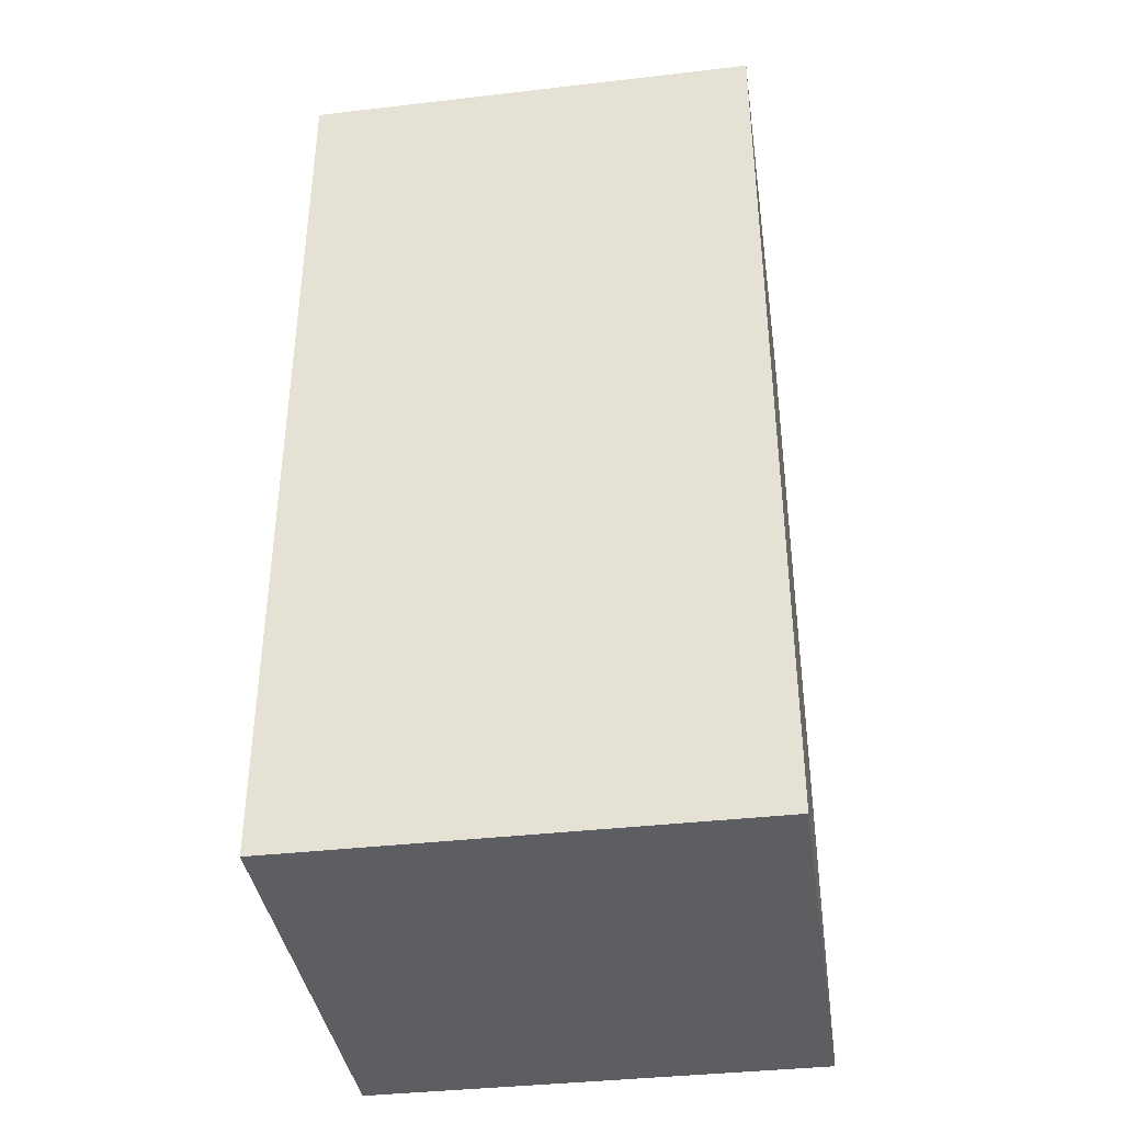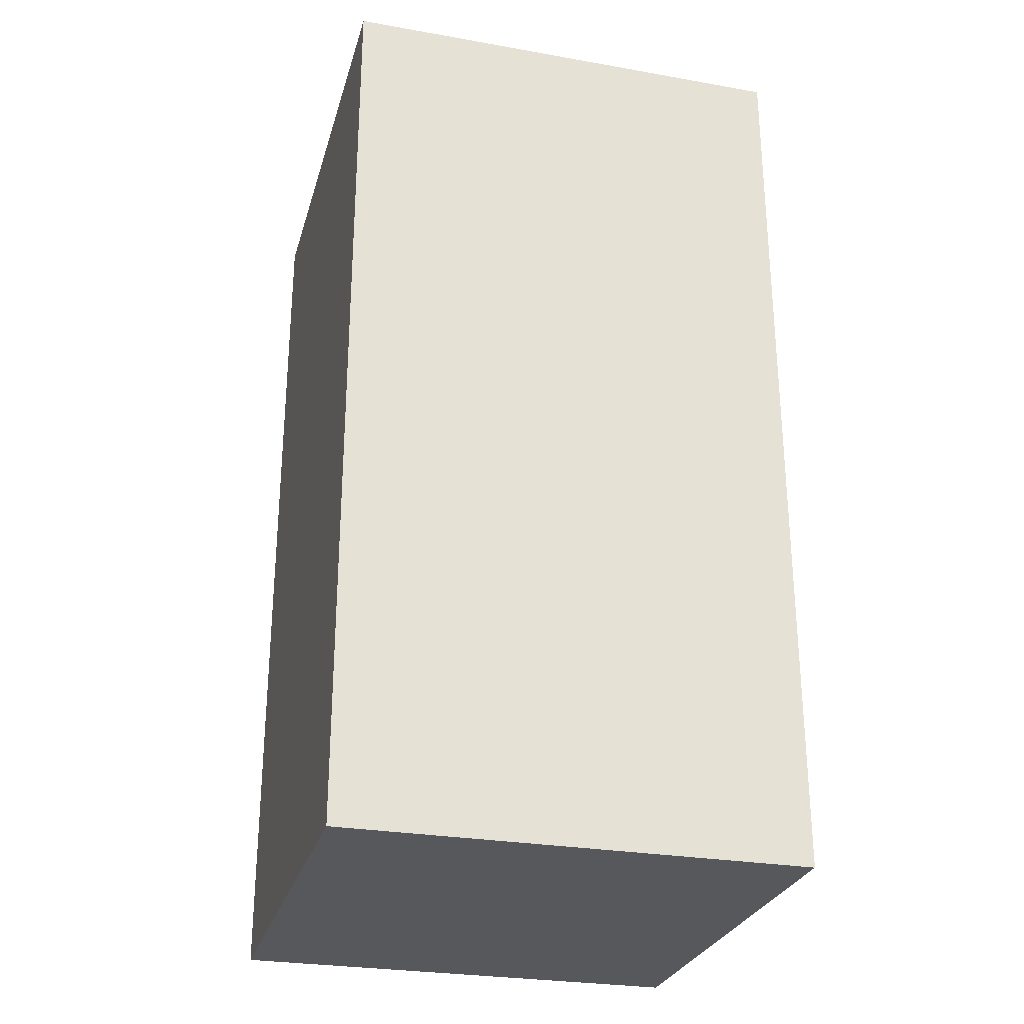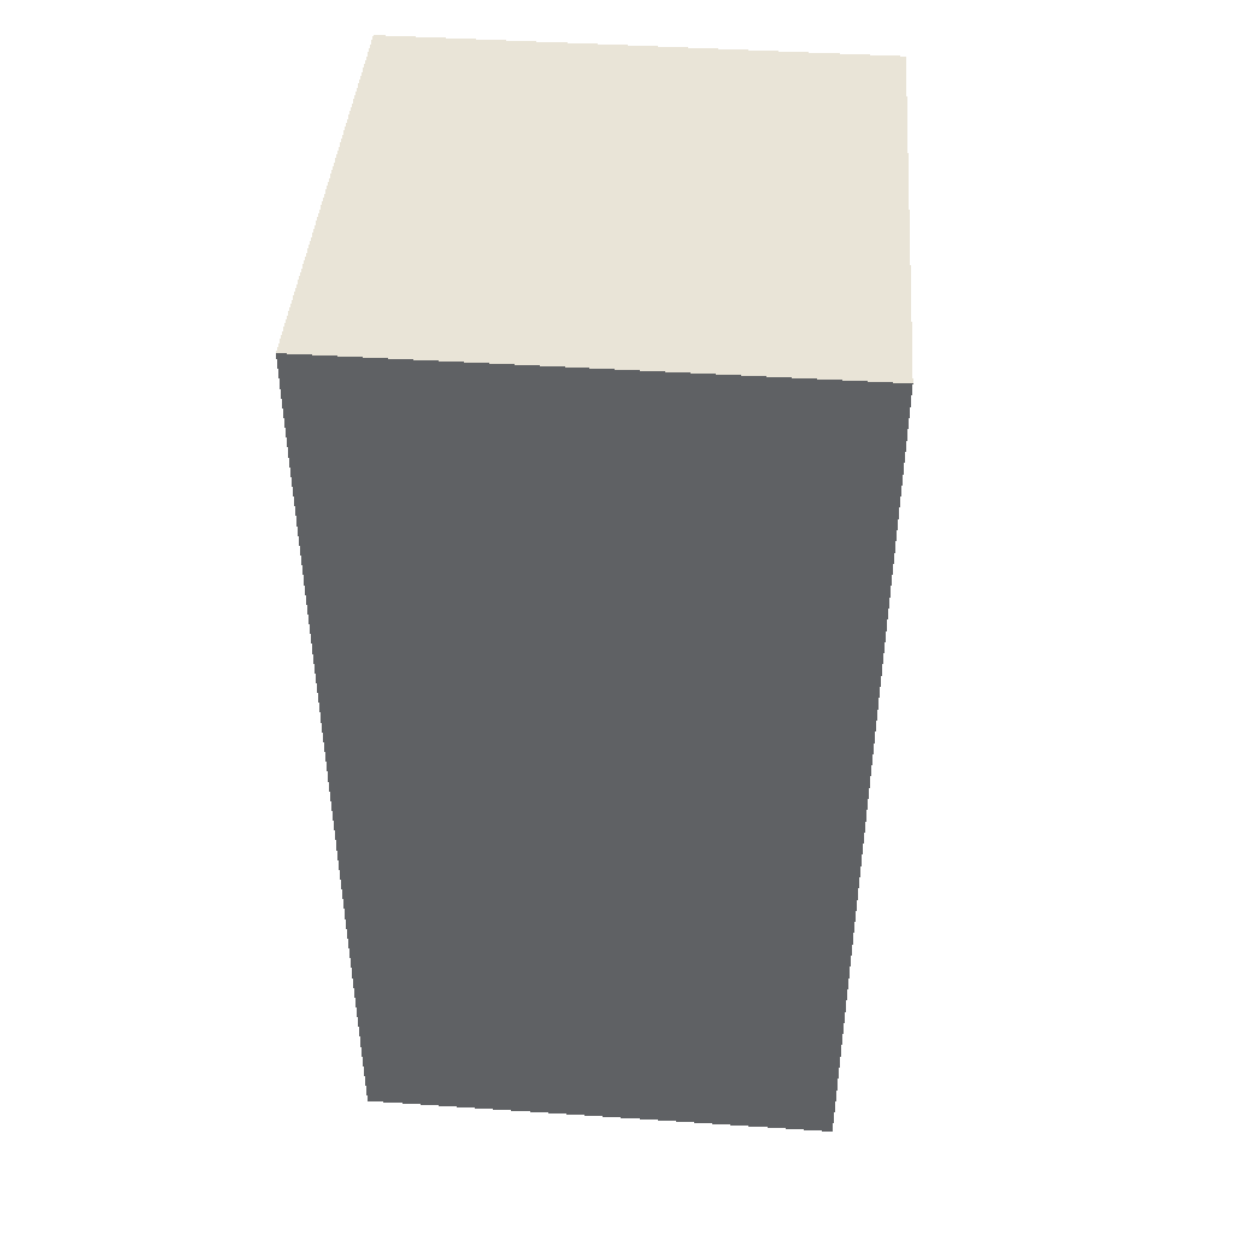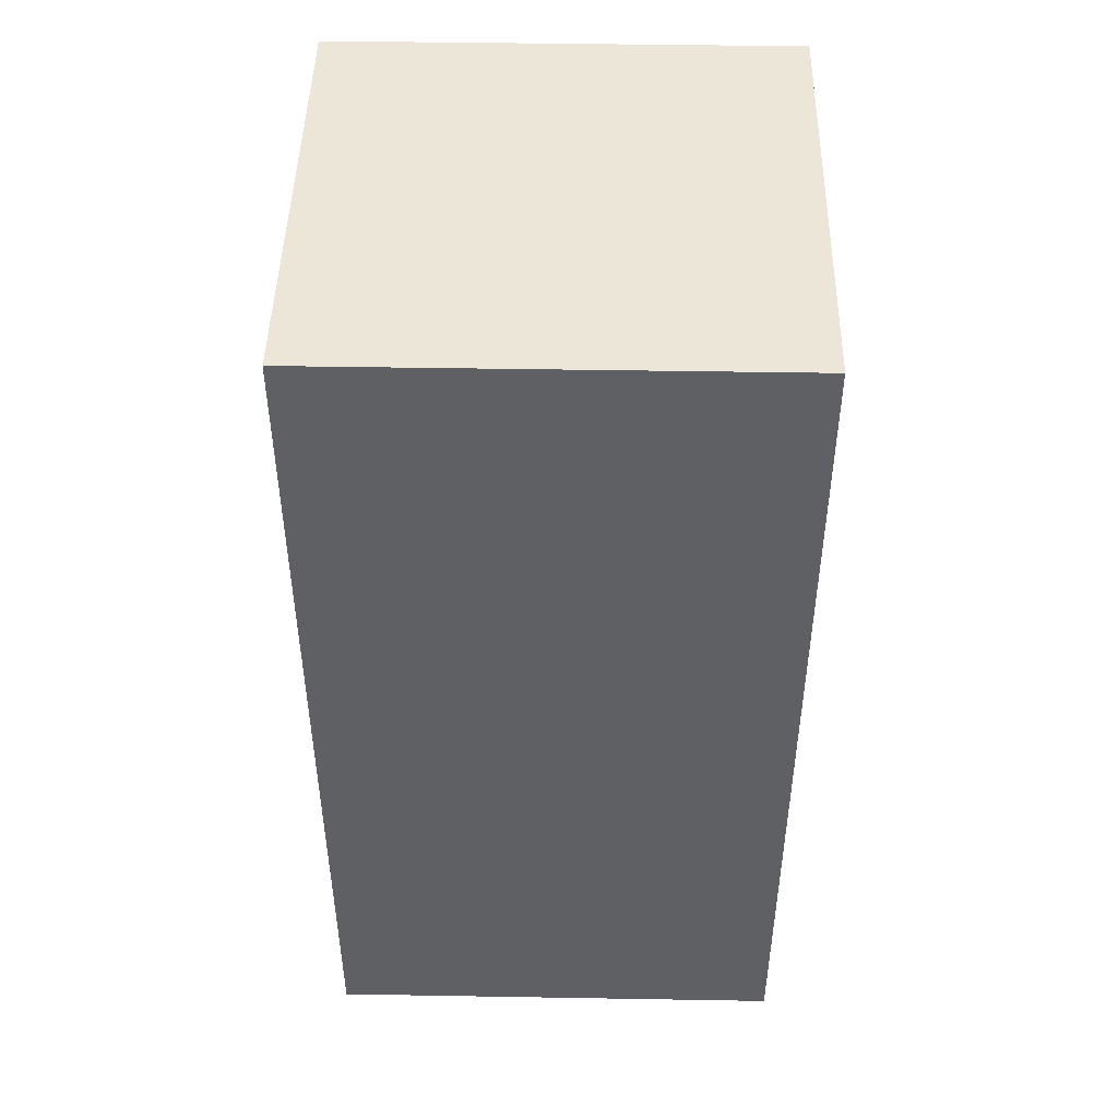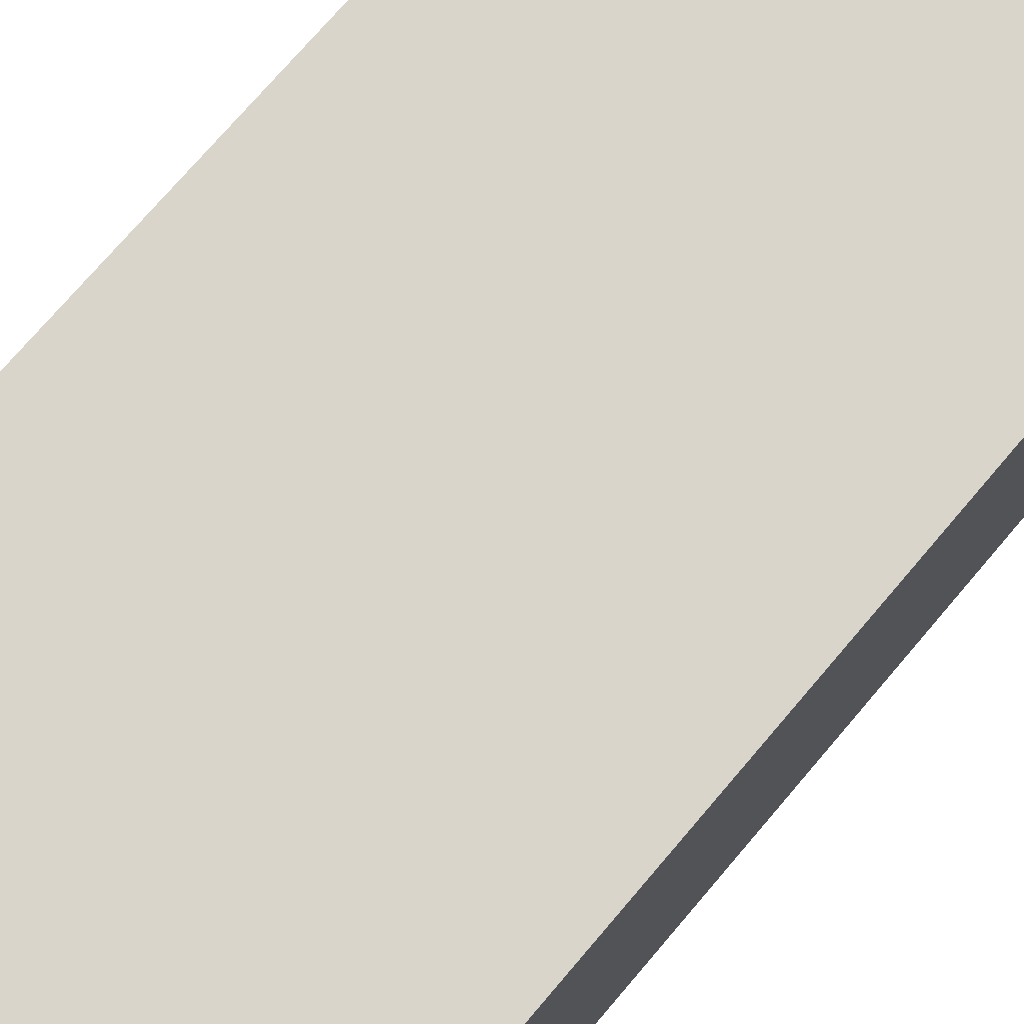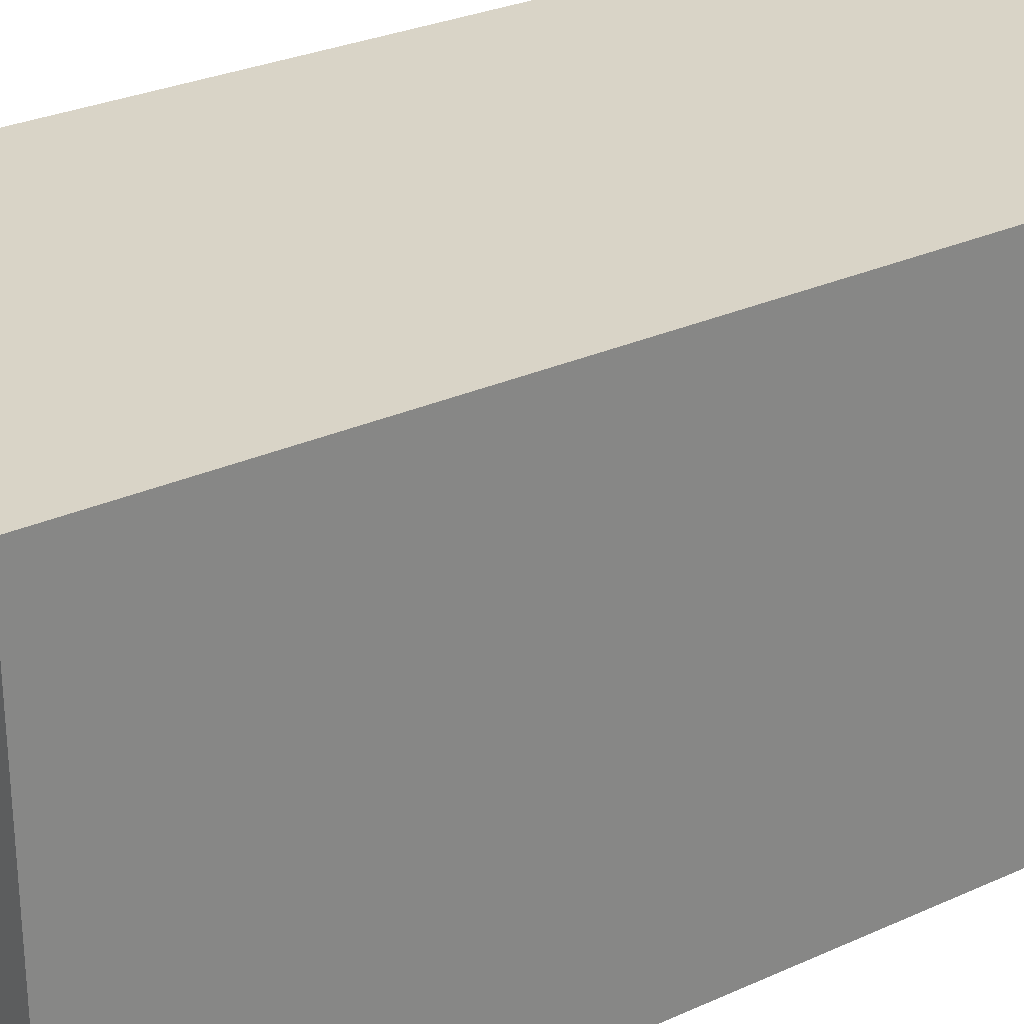
<metadata>
{"format":"obj","ext":"obj","renderer":"f3d","projection":"perspective","resolution":1024,"background":"white","views":[{"elev":-38.4,"azim":-81.7,"up":"+Z"},{"elev":-27.8,"azim":-105.0,"up":"+Z"},{"elev":43.1,"azim":-85.5,"up":"+Z"},{"elev":46.5,"azim":1.1,"up":"+Z"},{"elev":74.6,"azim":40.5,"up":"+Y"},{"elev":28.5,"azim":-124.4,"up":"+Y"}]}
</metadata>
<code>
v 1 1 0.005295
v 1 -1 0.005295
v -1 -1 0.005295
v -1 1 0.005295
v 1 1 4.002
v 1 -1 4.002
v -1 -1 4.002
v -1 1 4.002
g Cube_Cube_None_QuartoPieces.png
f 5 1 4
f 5 4 8
f 3 7 8
f 3 8 4
f 2 6 7
f 2 7 3
f 1 5 6
f 1 6 2
f 5 8 7
f 5 7 6
f 1 2 3
f 1 3 4

</code>
